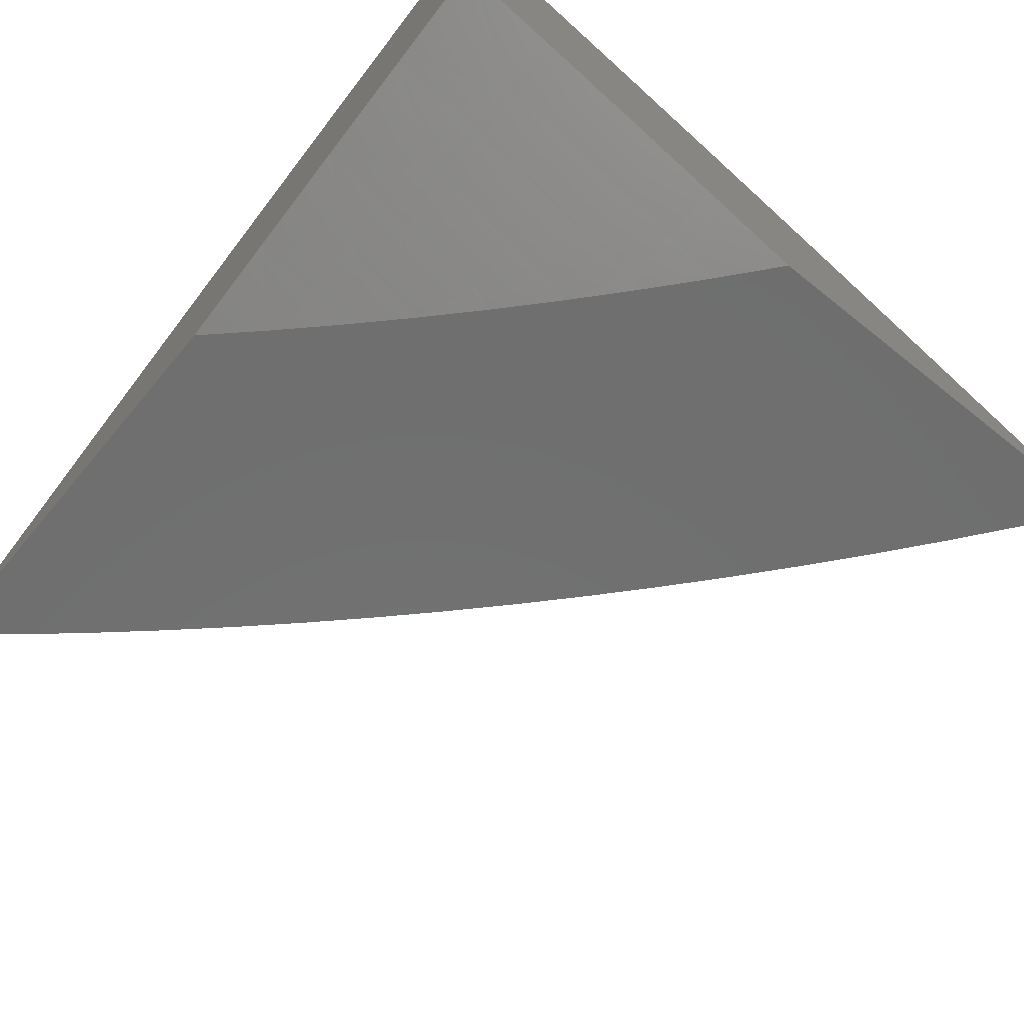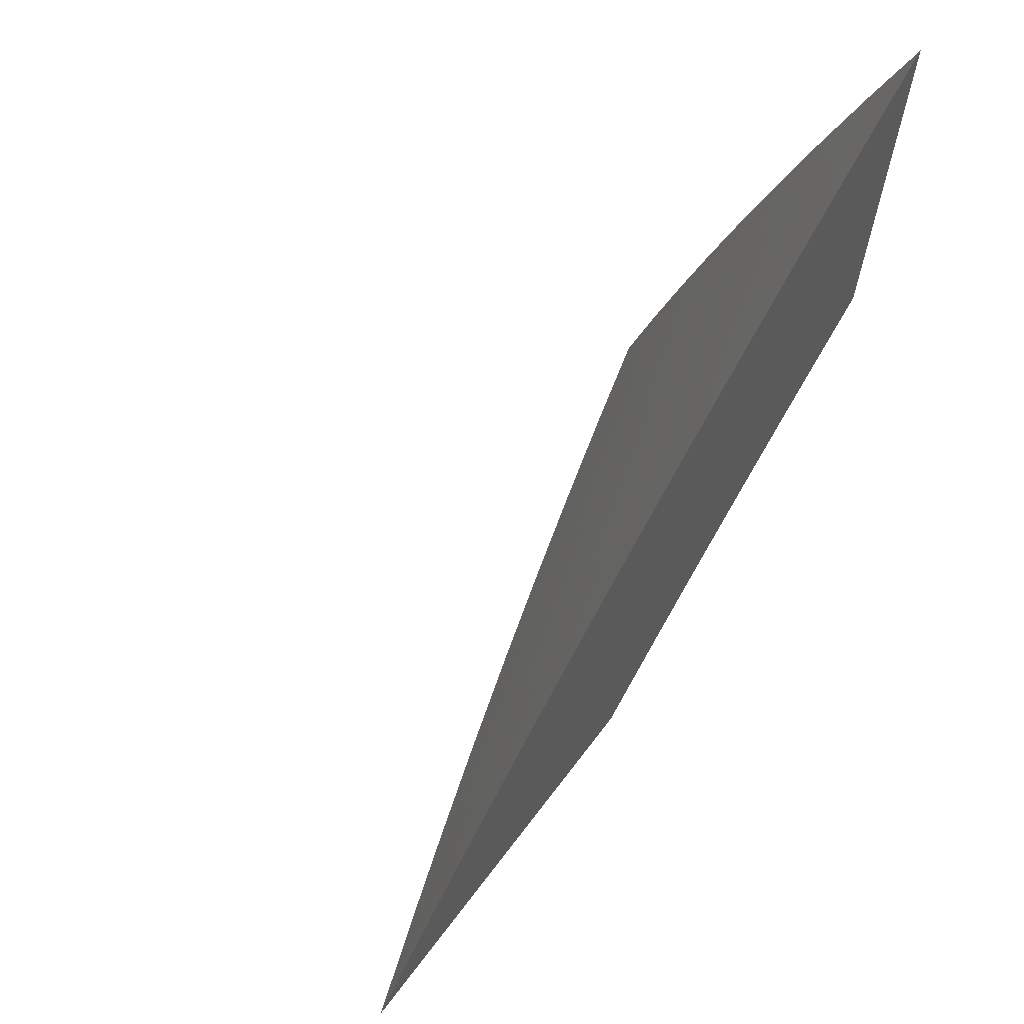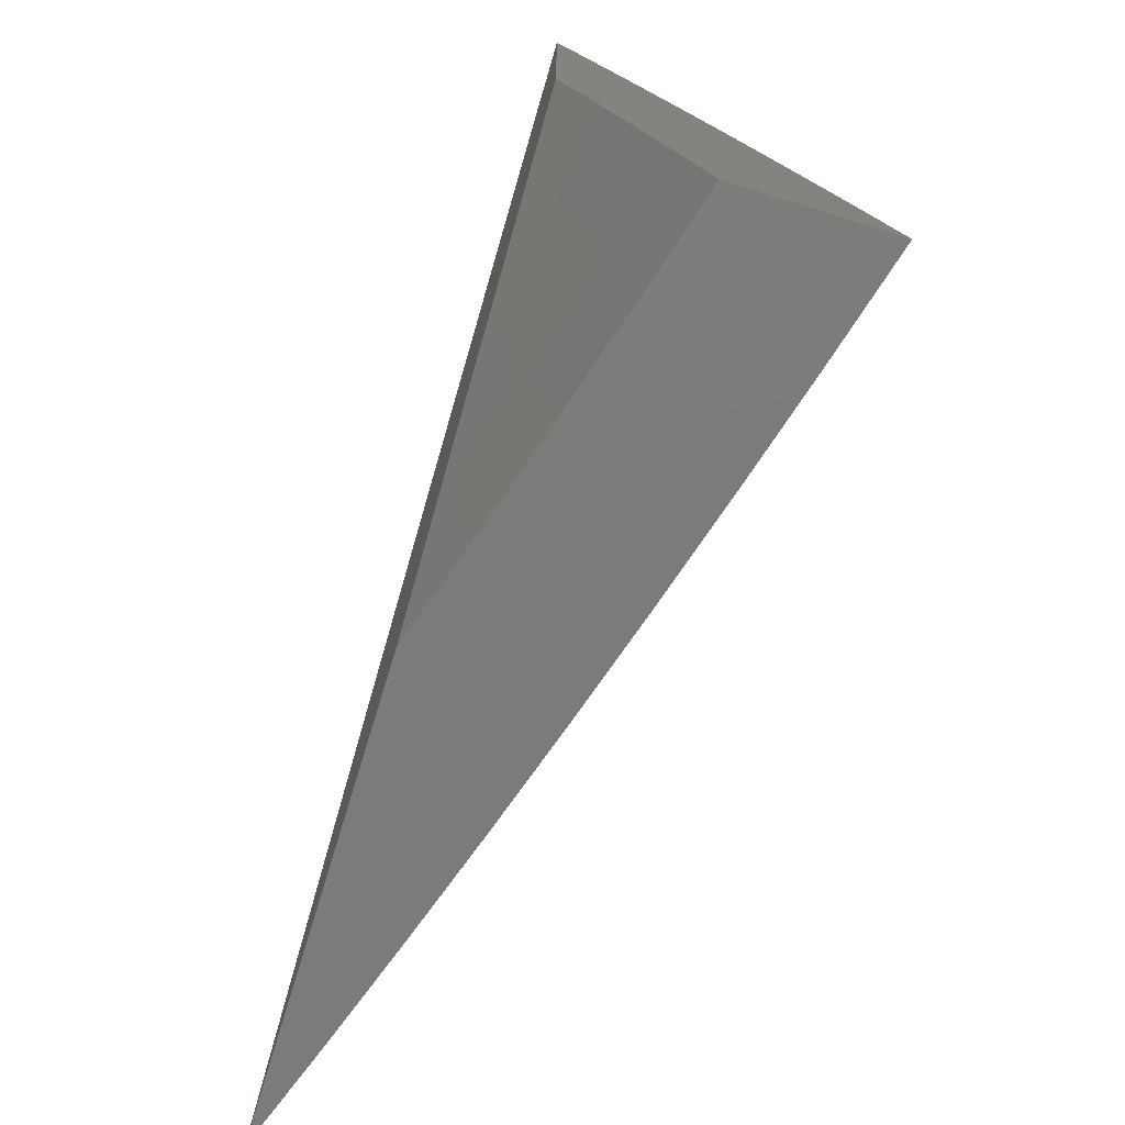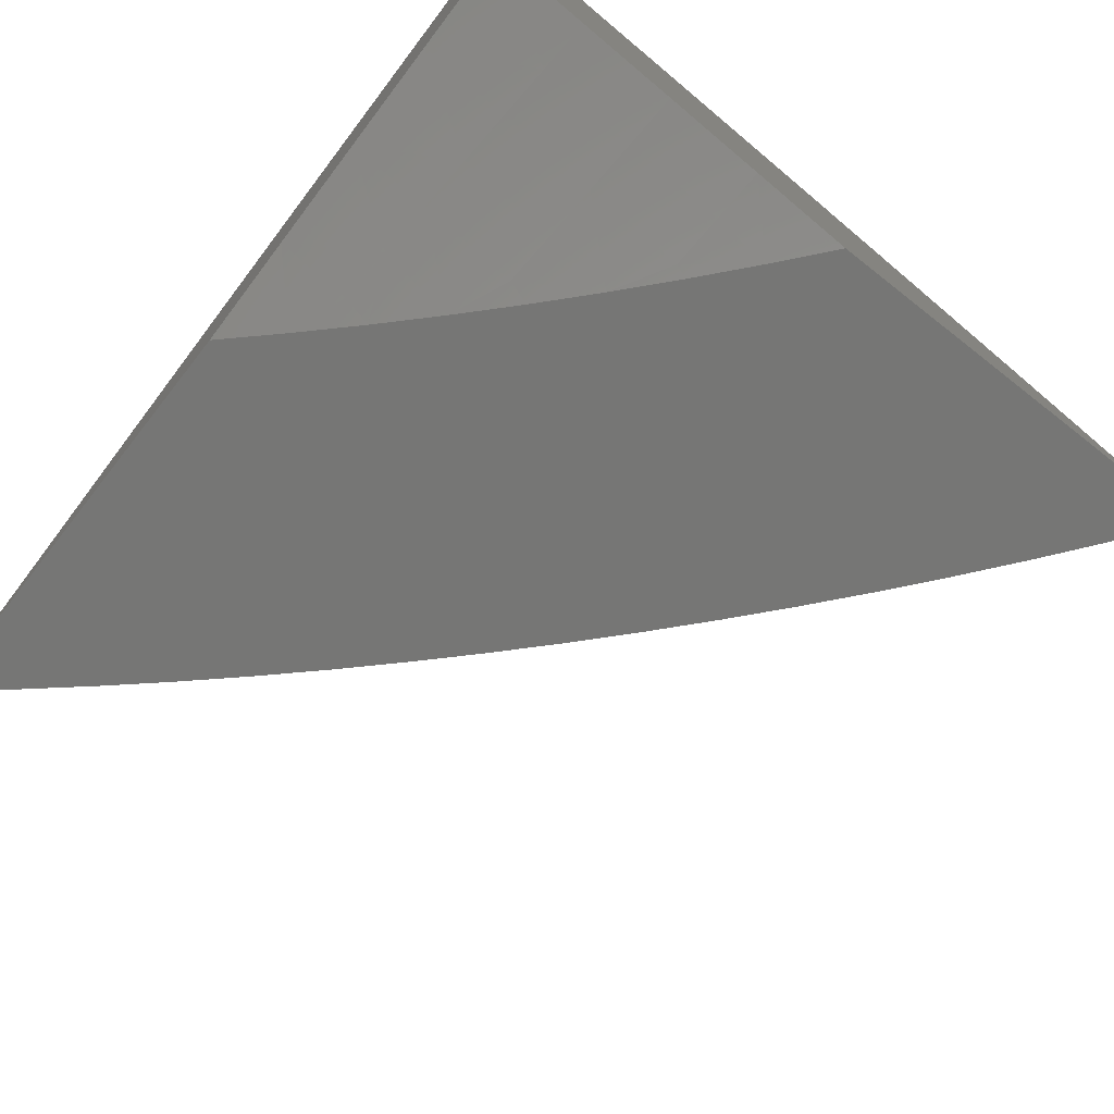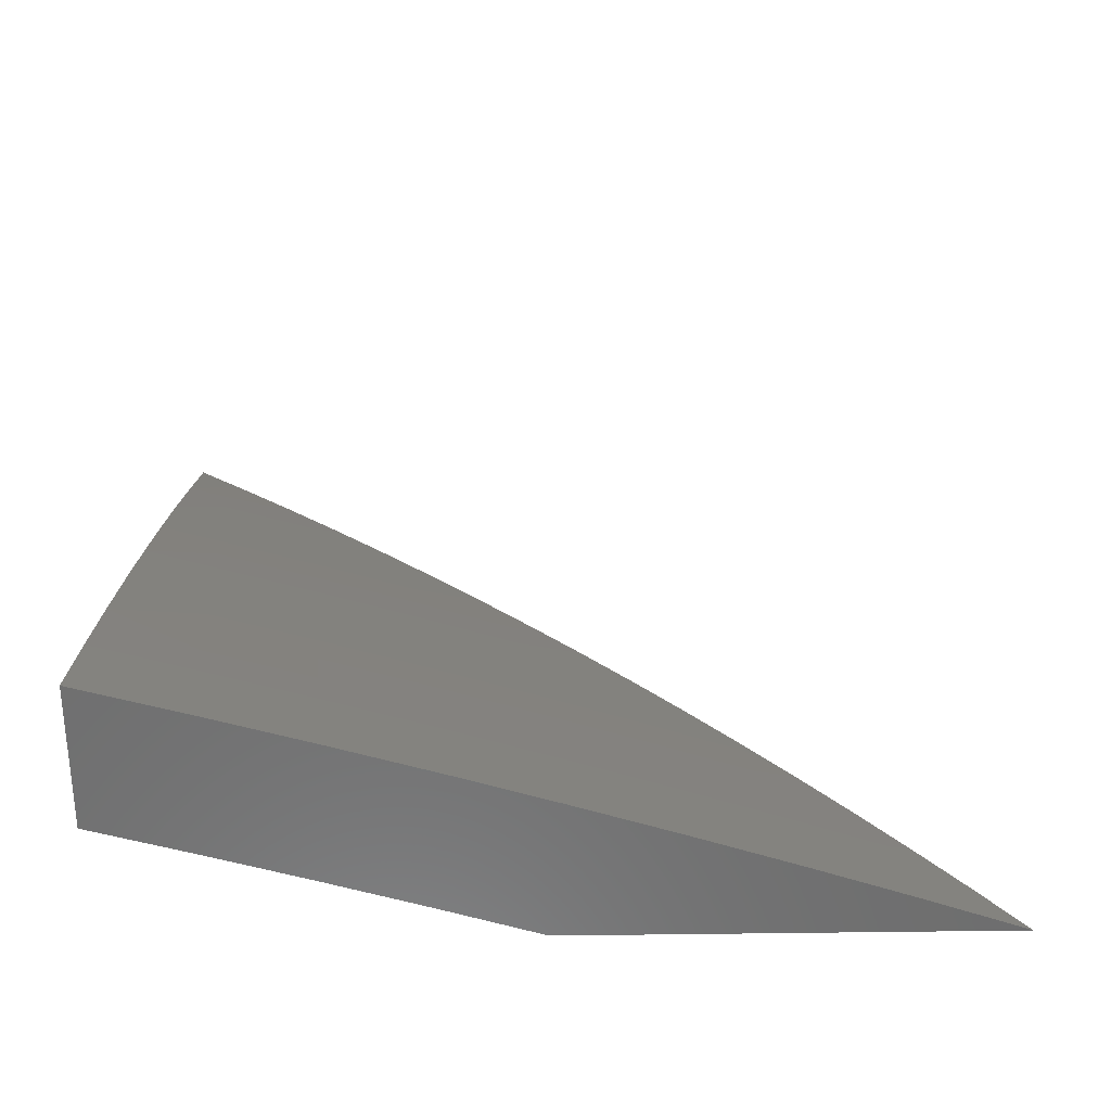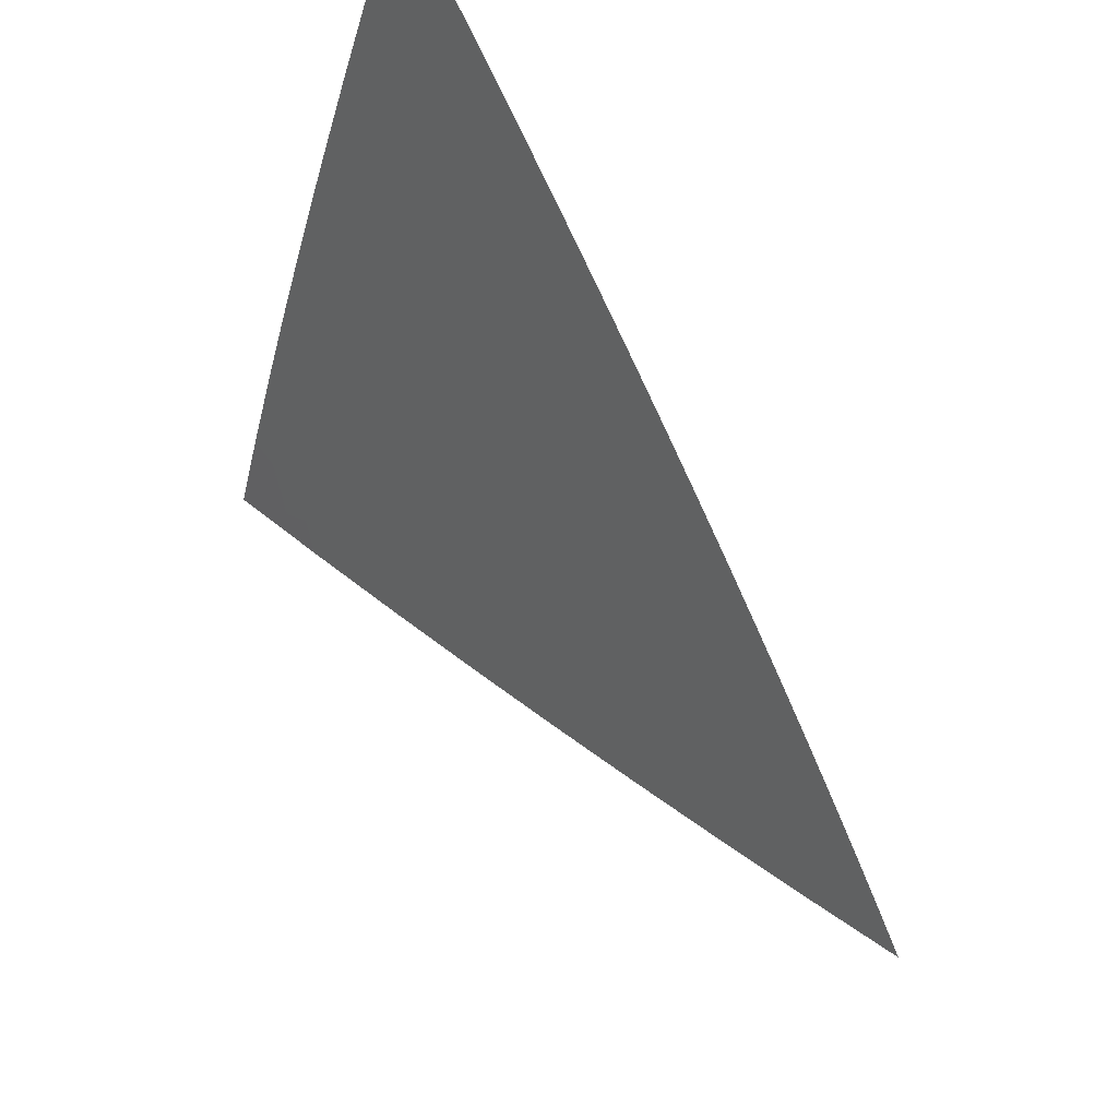
<metadata>
{"format":"stl","ext":"stl","renderer":"f3d","projection":"perspective","resolution":1024,"background":"white","views":[{"elev":-61.0,"azim":140.6,"up":"+Y"},{"elev":66.5,"azim":-52.8,"up":"+Z"},{"elev":-74.9,"azim":72.9,"up":"+Z"},{"elev":-68.5,"azim":141.8,"up":"+Y"},{"elev":30.0,"azim":179.0,"up":"+Y"},{"elev":66.8,"azim":-125.6,"up":"+Z"}]}
</metadata>
<code>
# stl→obj: 122 verts, 240 faces
v -3 10.24 3.11
v -3 10.27 3
v -3.1 10.22 3.055
v -3.105 10.24 3
v -3.203 10.19 3.055
v -3.209 10.21 3
v -3.306 10.16 3.055
v -3.313 10.17 3
v -3.41 10.13 3.055
v -3.416 10.14 3
v -3.513 10.09 3.055
v -3.519 10.11 3
v -3.616 10.06 3.055
v -3.622 10.07 3
v -3.72 10.02 3.055
v -3.725 10.04 3
v -3.782 10 3.06
v -3.827 10 3
v -3.736 10 3.12
v -3.714 10.01 3.109
v -3.611 10.05 3.109
v -3.508 10.08 3.109
v -3.405 10.12 3.109
v -3.302 10.15 3.109
v -3.199 10.18 3.109
v -3.096 10.21 3.109
v -3.092 10.2 3.164
v -3 10.21 3.22
v -3.088 10.18 3.219
v -3.083 10.17 3.273
v -3.186 10.14 3.273
v -3.181 10.12 3.328
v -3.284 10.09 3.328
v -3.279 10.08 3.383
v -3.381 10.04 3.383
v -3.376 10.03 3.437
v -3.441 10 3.462
v -3.371 10.01 3.492
v -3.388 10 3.516
v -3.335 10 3.57
v -3.689 10 3.179
v -3.606 10.03 3.164
v -3.641 10 3.237
v -3.601 10.02 3.219
v -3.596 10 3.273
v -3.499 10.05 3.219
v -3.494 10.04 3.273
v -3.396 10.09 3.219
v -3.391 10.07 3.273
v -3.293 10.12 3.219
v -3.288 10.11 3.273
v -3.19 10.15 3.219
v -3.592 10 3.294
v -3.543 10 3.351
v -3.489 10.02 3.328
v -3.386 10.06 3.328
v -3.484 10.01 3.383
v -3.492 10 3.407
v -3.281 10 3.623
v -3.264 10.03 3.546
v -3.269 10.05 3.492
v -3.274 10.06 3.437
v -3.259 10.01 3.601
v -3.227 10 3.674
v -3.157 10.05 3.601
v -3.152 10.03 3.655
v -3.055 10.08 3.601
v -3.05 10.06 3.655
v -3 10.07 3.657
v -3.045 10.04 3.71
v -3 10.04 3.765
v -3.04 10.03 3.764
v -3.035 10.01 3.819
v -3.058 10 3.825
v -3 10 3.873
v -3.171 10 3.726
v -3.146 10.01 3.71
v -3.115 10 3.776
v -3 10.11 3.548
v -3.06 10.09 3.546
v -3.162 10.06 3.546
v -3.065 10.11 3.492
v -3 10.14 3.439
v -3.069 10.12 3.437
v -3.074 10.14 3.383
v -3.171 10.09 3.437
v -3.176 10.11 3.383
v -3 10.17 3.33
v -3.079 10.15 3.328
v -3.194 10.17 3.164
v -3.298 10.13 3.164
v -3.401 10.1 3.164
v -3.504 10.07 3.164
v -3.167 10.08 3.492
v -3.4 10 3
v -3.301 10.03 3
v -3.353 10 3.056
v -3.296 10.02 3.053
v -3.292 10.01 3.106
v -3.197 10.05 3.053
v -3.192 10.04 3.106
v -3.096 10.08 3.053
v -3.092 10.07 3.106
v -3 10.09 3.107
v -3.088 10.05 3.159
v -3 10.06 3.213
v -3.084 10.04 3.212
v -3.079 10.02 3.265
v -3.156 10 3.271
v -3.105 10 3.323
v -3.075 10.01 3.318
v -3.053 10 3.374
v -3 10.03 3.319
v -3 10 3.424
v -3.201 10.06 3
v -3.101 10.09 3
v -3 10.12 3
v -3.183 10.01 3.212
v -3.207 10 3.219
v -3.257 10 3.165
v -3.305 10 3.111
v -3.188 10.02 3.159
f 1 2 3
f 3 2 4
f 3 4 5
f 5 4 6
f 5 6 7
f 7 6 8
f 7 8 9
f 9 8 10
f 9 10 11
f 11 10 12
f 11 12 13
f 13 12 14
f 13 14 15
f 15 14 16
f 15 16 17
f 17 16 18
f 17 19 15
f 15 19 20
f 15 20 13
f 13 20 21
f 13 21 11
f 11 21 22
f 11 22 9
f 9 22 23
f 9 23 7
f 7 23 24
f 7 24 5
f 5 24 25
f 5 25 3
f 3 25 26
f 3 26 1
f 1 26 27
f 1 27 28
f 28 27 29
f 28 29 30
f 30 29 31
f 30 31 32
f 32 31 33
f 32 33 34
f 34 33 35
f 34 35 36
f 36 35 37
f 36 37 38
f 38 37 39
f 38 39 40
f 19 41 20
f 20 41 21
f 21 41 42
f 42 41 43
f 42 43 44
f 44 43 45
f 44 45 46
f 46 45 47
f 46 47 48
f 48 47 49
f 48 49 50
f 50 49 51
f 50 51 52
f 52 51 31
f 52 31 29
f 43 53 45
f 45 53 47
f 53 54 47
f 47 54 55
f 47 55 49
f 49 55 56
f 49 56 51
f 51 56 33
f 51 33 31
f 55 54 57
f 57 54 58
f 57 58 37
f 59 60 40
f 40 60 61
f 40 61 38
f 38 61 62
f 38 62 36
f 36 62 34
f 60 59 63
f 63 59 64
f 63 64 65
f 65 64 66
f 65 66 67
f 67 66 68
f 67 68 69
f 69 68 70
f 69 70 71
f 71 70 72
f 71 72 73
f 73 72 74
f 73 74 75
f 64 76 66
f 66 76 77
f 66 77 68
f 68 77 70
f 76 78 77
f 77 78 70
f 70 78 72
f 72 78 74
f 75 71 73
f 69 79 67
f 67 79 80
f 67 80 65
f 65 80 81
f 65 81 63
f 63 81 60
f 80 79 82
f 82 79 83
f 82 83 84
f 84 83 85
f 84 85 86
f 86 85 87
f 86 87 62
f 62 87 34
f 83 88 85
f 85 88 89
f 85 89 87
f 87 89 32
f 87 32 34
f 89 88 30
f 30 88 28
f 52 29 27
f 27 26 90
f 90 26 25
f 90 25 91
f 91 25 24
f 91 24 92
f 92 24 23
f 92 23 93
f 93 23 22
f 93 22 42
f 42 22 21
f 32 89 30
f 81 80 82
f 82 84 94
f 94 84 86
f 94 86 61
f 61 86 62
f 50 52 90
f 90 52 27
f 50 90 91
f 60 81 94
f 94 81 82
f 60 94 61
f 48 50 91
f 48 91 92
f 35 33 56
f 46 48 92
f 46 92 93
f 55 57 56
f 56 57 35
f 57 37 35
f 44 46 93
f 44 93 42
f 95 96 97
f 97 96 98
f 97 98 99
f 99 98 100
f 99 100 101
f 101 100 102
f 101 102 103
f 103 102 104
f 103 104 105
f 105 104 106
f 105 106 107
f 107 106 108
f 107 108 109
f 109 108 110
f 110 108 111
f 110 111 112
f 112 111 113
f 112 113 114
f 96 115 98
f 98 115 100
f 115 116 100
f 100 116 102
f 116 117 102
f 102 117 104
f 106 113 108
f 108 113 111
f 107 109 118
f 118 109 119
f 118 119 120
f 121 99 120
f 120 99 101
f 120 101 122
f 122 101 103
f 122 103 105
f 121 97 99
f 118 120 122
f 105 107 118
f 118 122 105
f 75 74 114
f 114 74 78
f 114 78 76
f 76 64 114
f 114 64 112
f 112 64 59
f 112 59 110
f 110 59 40
f 110 40 109
f 109 40 39
f 109 39 119
f 119 39 37
f 119 37 120
f 120 37 58
f 120 58 54
f 120 54 121
f 121 54 53
f 121 53 97
f 97 53 43
f 97 43 95
f 95 43 41
f 95 41 19
f 19 17 95
f 95 17 18
f 18 16 95
f 95 16 14
f 95 14 96
f 96 14 12
f 96 12 115
f 115 12 10
f 115 10 116
f 116 10 8
f 116 8 117
f 117 8 6
f 117 6 4
f 4 2 117
f 2 1 117
f 117 1 28
f 117 28 88
f 117 88 104
f 104 88 83
f 104 83 106
f 106 83 79
f 106 79 113
f 113 79 69
f 113 69 114
f 114 69 71
f 114 71 75

</code>
